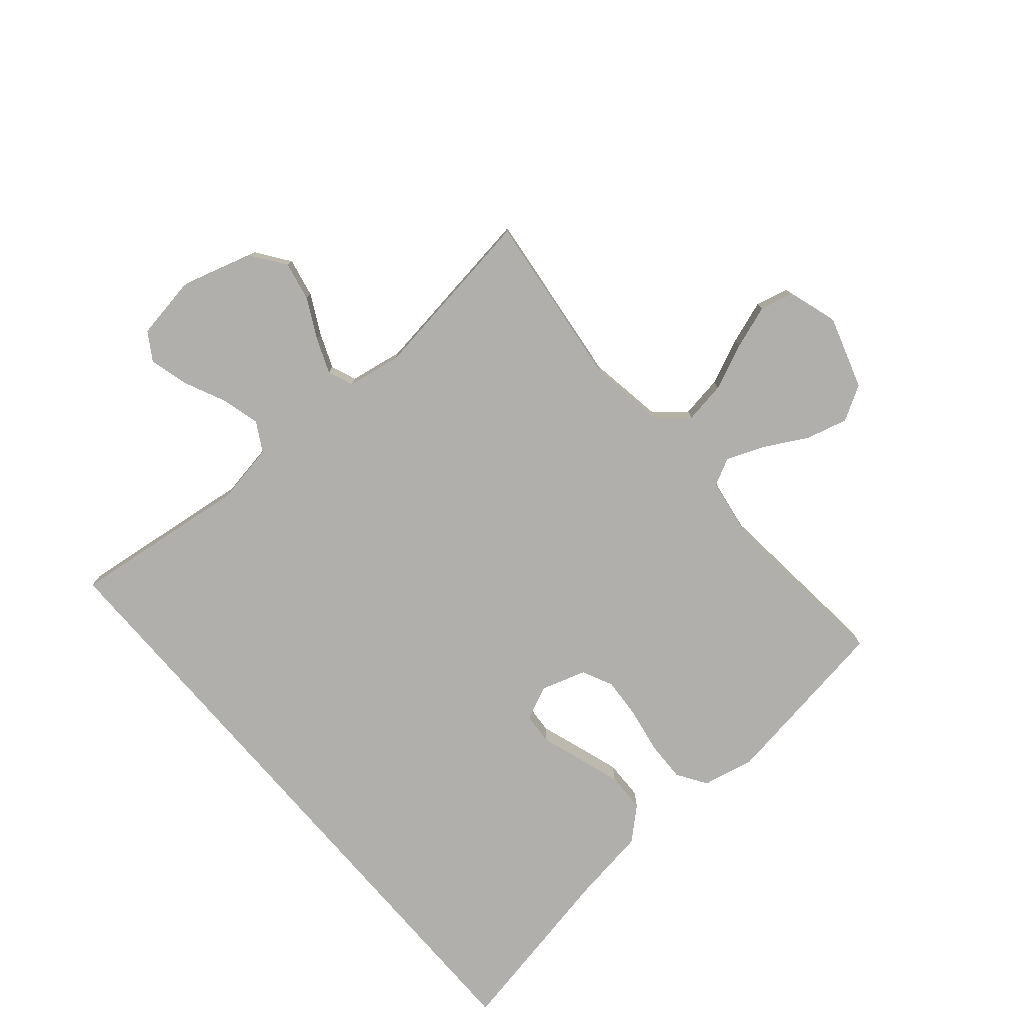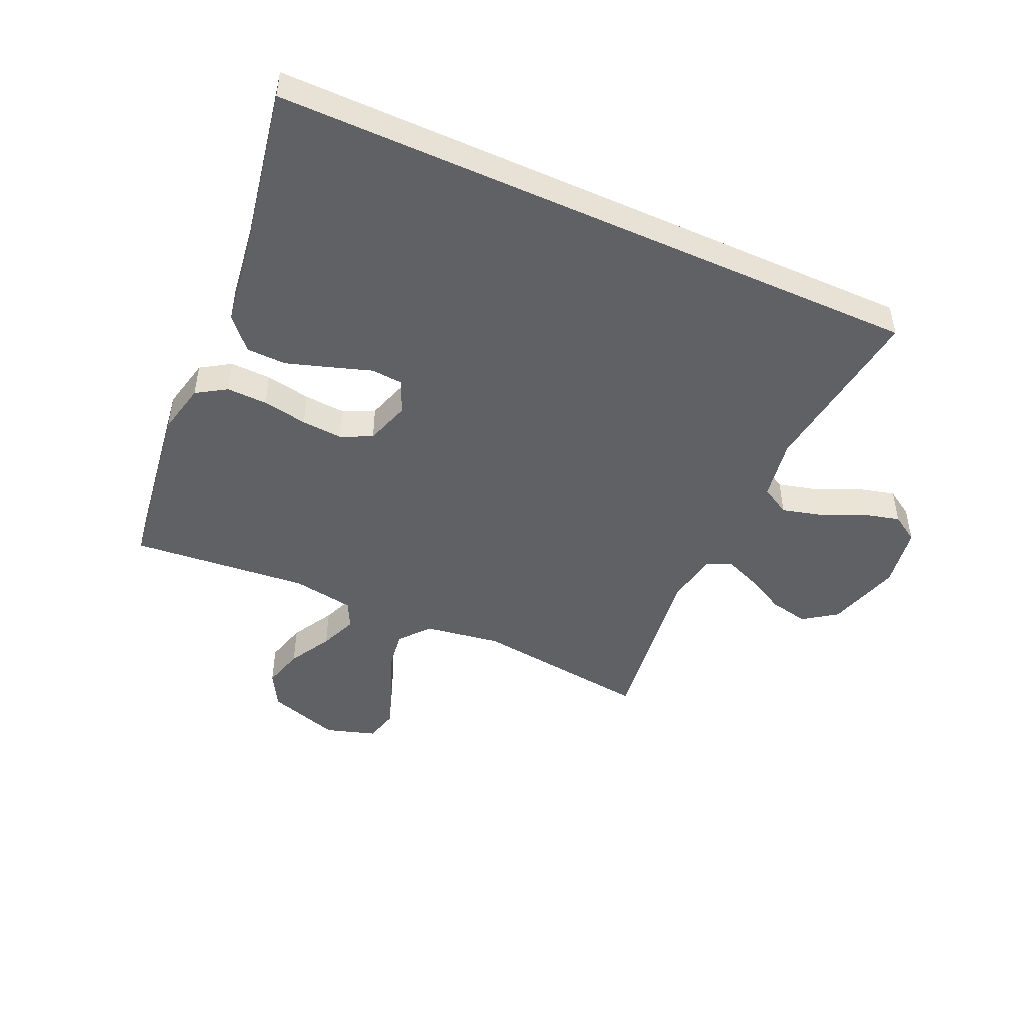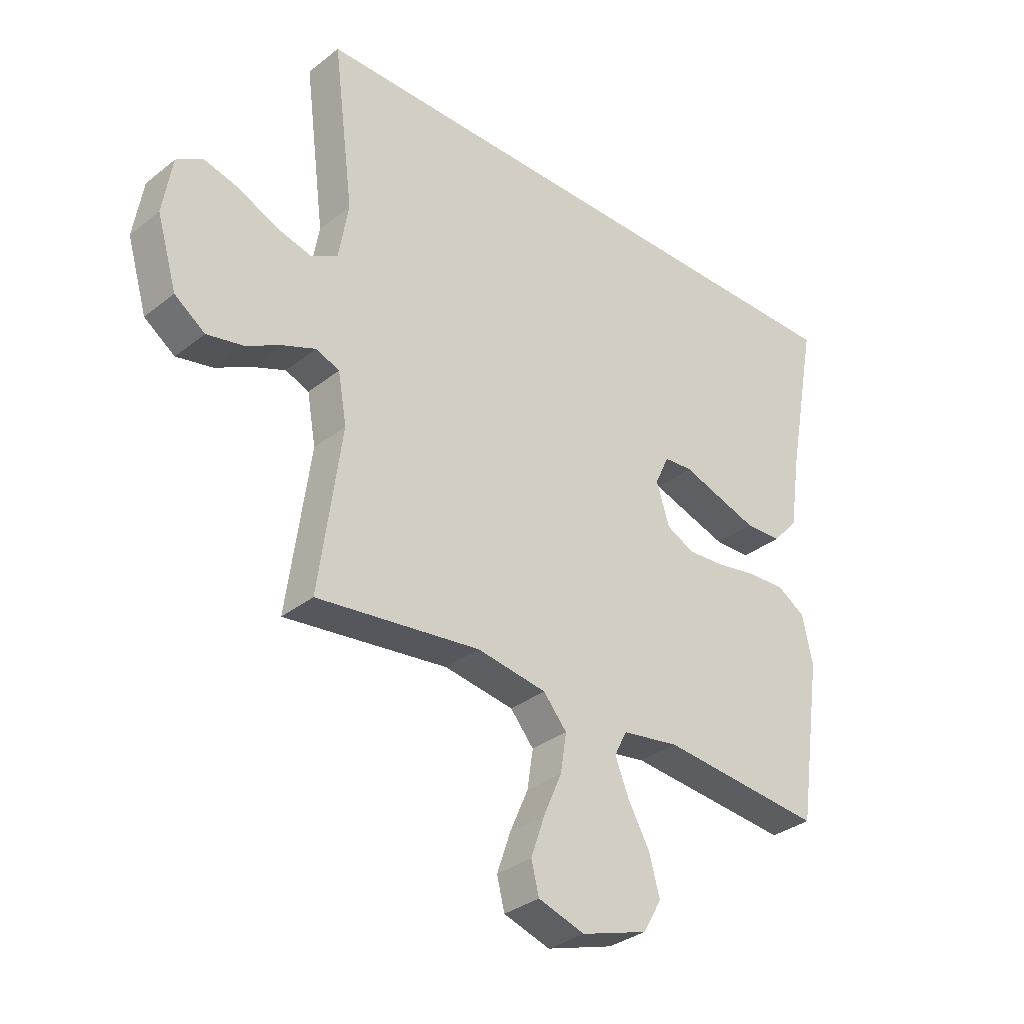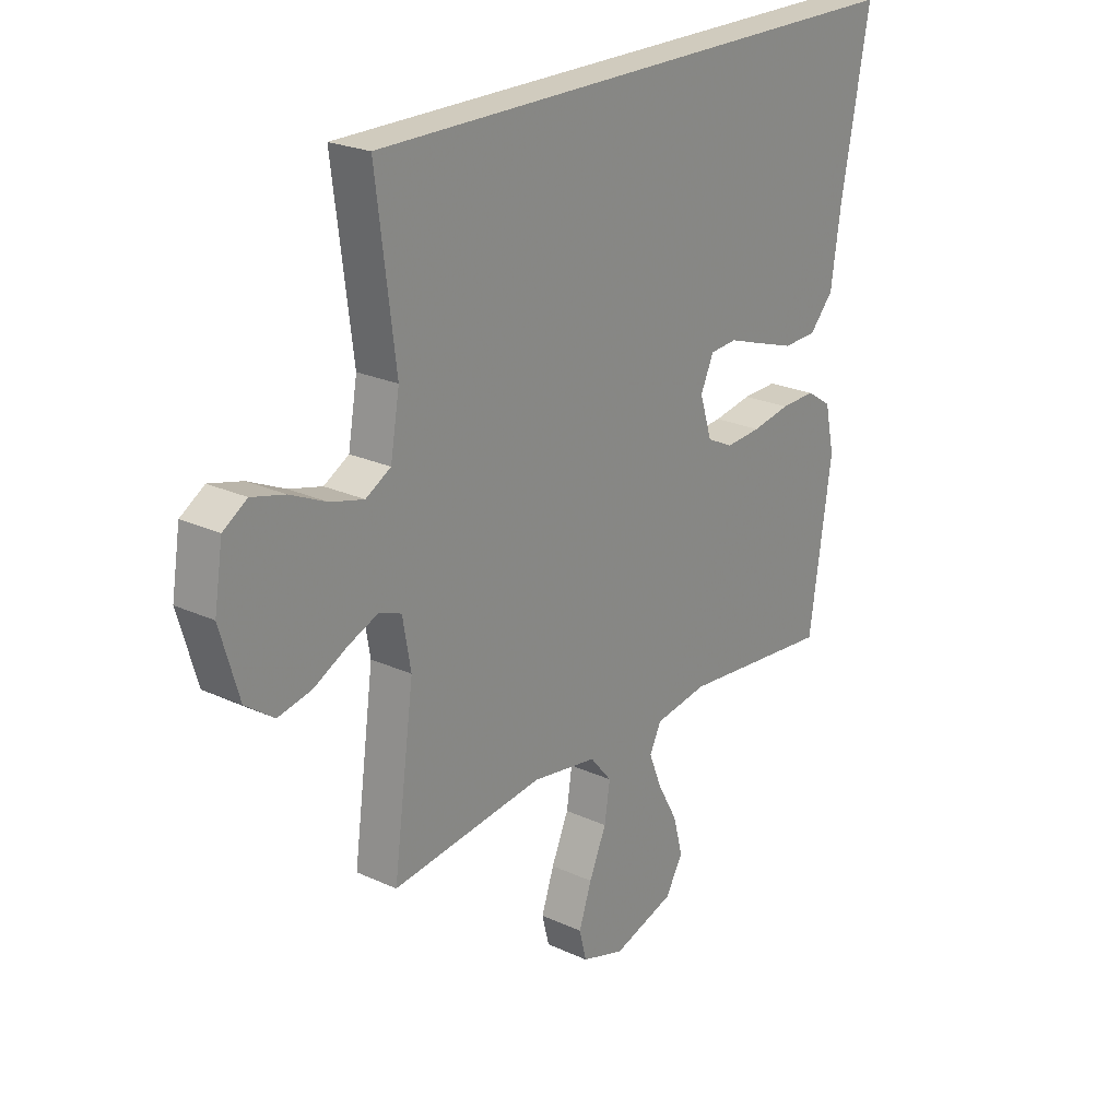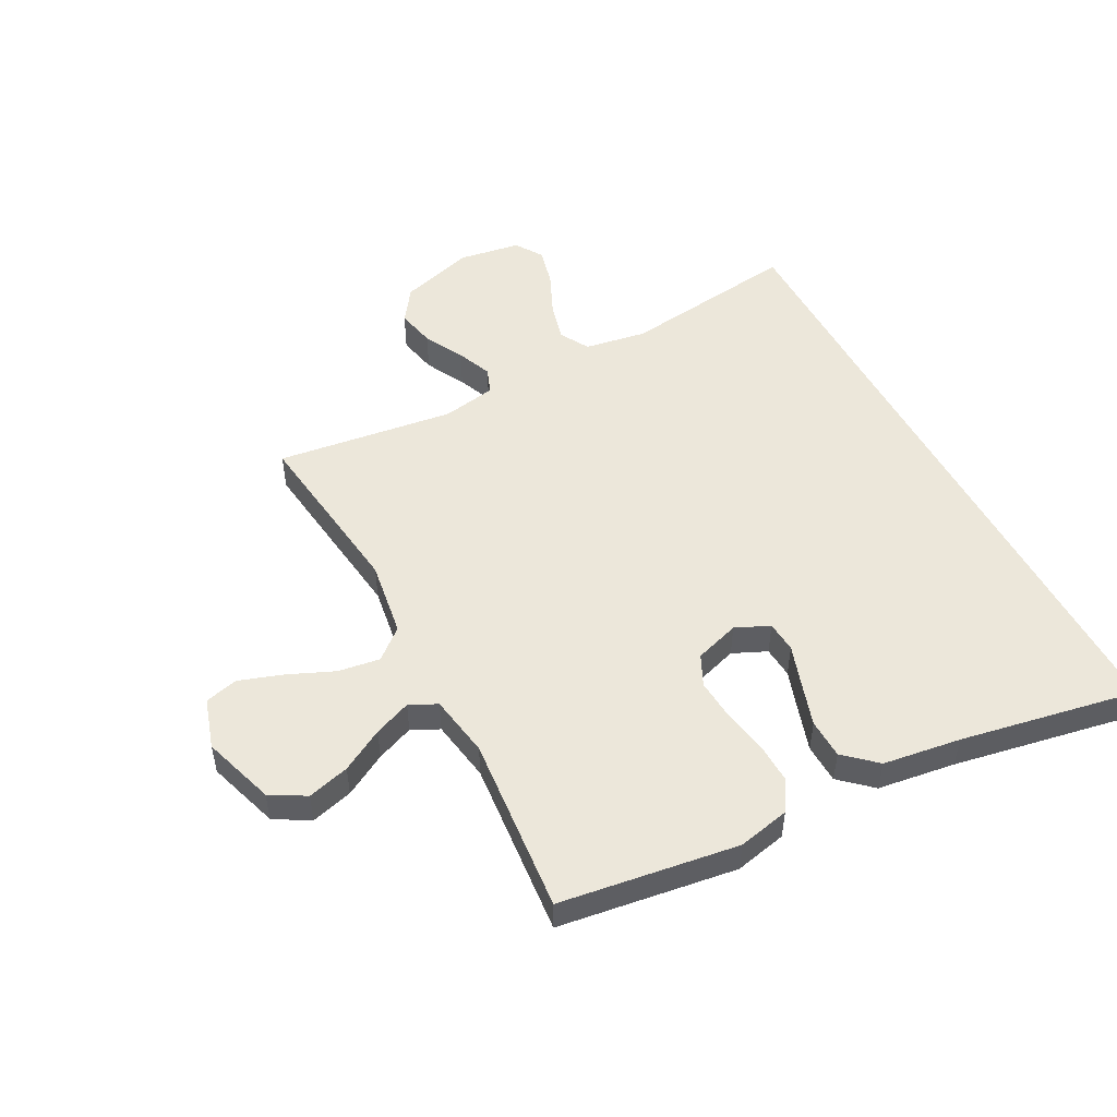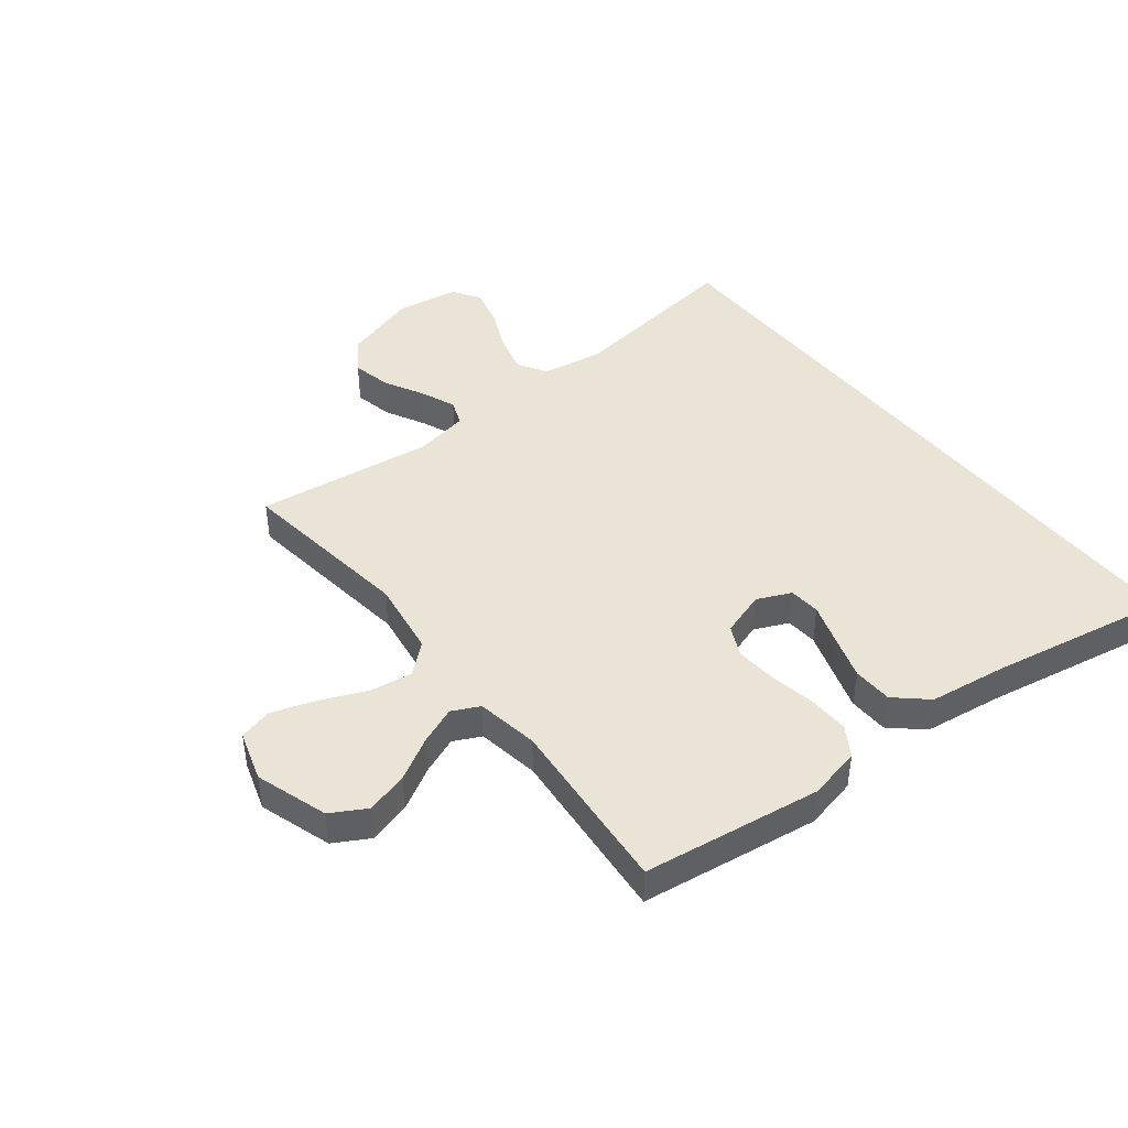
<metadata>
{"format":"obj","ext":"obj","renderer":"f3d","projection":"perspective","resolution":1024,"background":"white","views":[{"elev":-78.1,"azim":130.7,"up":"+Y"},{"elev":-47.3,"azim":-24.4,"up":"+Y"},{"elev":-33.2,"azim":137.1,"up":"+Z"},{"elev":23.3,"azim":127.9,"up":"+Z"},{"elev":51.0,"azim":-118.1,"up":"+Y"},{"elev":43.9,"azim":-128.5,"up":"+Y"}]}
</metadata>
<code>
v -0.5 0.07 -0.5
v -0.544 0.07 -0.2
v -0.525 0.07 -0.112
v -0.475 0.07 -0.08
v -0.406 0.07 -0.082
v -0.33 0.07 -0.096
v -0.26 0.07 -0.101
v -0.208 0.07 -0.076
v -0.184 0.07 0
v -0.21 0.07 0.057
v -0.263 0.07 0.061
v -0.332 0.07 0.038
v -0.406 0.07 0.014
v -0.473 0.07 0.016
v -0.521 0.07 0.069
v -0.54 0.07 0.2
v -0.597 0.07 0.5
v 0.508 0.07 0.5
v 0.47 0.07 0.2
v 0.488 0.07 0.096
v 0.537 0.07 0.068
v 0.602 0.07 0.085
v 0.674 0.07 0.118
v 0.739 0.07 0.135
v 0.786 0.07 0.105
v 0.803 0.07 0
v 0.766 0.07 -0.125
v 0.71 0.07 -0.165
v 0.644 0.07 -0.151
v 0.577 0.07 -0.116
v 0.518 0.07 -0.092
v 0.475 0.07 -0.109
v 0.459 0.07 -0.2
v 0.5 0.07 -0.5
v 0.2 0.07 -0.463
v 0.072 0.07 -0.483
v 0.029 0.07 -0.534
v 0.04 0.07 -0.605
v 0.074 0.07 -0.683
v 0.099 0.07 -0.756
v 0.085 0.07 -0.812
v 0 0.07 -0.839
v -0.122 0.07 -0.8
v -0.156 0.07 -0.741
v -0.137 0.07 -0.67
v -0.097 0.07 -0.598
v -0.072 0.07 -0.535
v -0.095 0.07 -0.489
v -0.2 0.07 -0.472
v -0.5 0 -0.5
v -0.544 0 -0.2
v -0.525 0 -0.112
v -0.475 0 -0.08
v -0.406 0 -0.082
v -0.33 0 -0.096
v -0.26 0 -0.101
v -0.208 0 -0.076
v -0.184 0 0
v -0.21 0 0.057
v -0.263 0 0.061
v -0.332 0 0.038
v -0.406 0 0.014
v -0.473 0 0.016
v -0.521 0 0.069
v -0.54 0 0.2
v -0.597 0 0.5
v 0.508 0 0.5
v 0.47 0 0.2
v 0.488 0 0.096
v 0.537 0 0.068
v 0.602 0 0.085
v 0.674 0 0.118
v 0.739 0 0.135
v 0.786 0 0.105
v 0.803 0 0
v 0.766 0 -0.125
v 0.71 0 -0.165
v 0.644 0 -0.151
v 0.577 0 -0.116
v 0.518 0 -0.092
v 0.475 0 -0.109
v 0.459 0 -0.2
v 0.5 0 -0.5
v 0.2 0 -0.463
v 0.072 0 -0.483
v 0.029 0 -0.534
v 0.04 0 -0.605
v 0.074 0 -0.683
v 0.099 0 -0.756
v 0.085 0 -0.812
v 0 0 -0.839
v -0.122 0 -0.8
v -0.156 0 -0.741
v -0.137 0 -0.67
v -0.097 0 -0.598
v -0.072 0 -0.535
v -0.095 0 -0.489
v -0.2 0 -0.472
f 44 45 46
f 43 44 46
f 42 43 46
f 41 42 46
f 40 41 46
f 39 40 46
f 38 39 46
f 37 38 46 47
f 36 37 47 48
f 33 34 35
f 36 48 49
f 35 36 49
f 33 35 49
f 32 33 49
f 28 29 30
f 27 28 30
f 26 27 30
f 25 26 30
f 24 25 30
f 23 24 30
f 22 23 30
f 21 22 30 31
f 20 21 31 32
f 16 17 18 19
f 14 15 16
f 13 14 16
f 12 13 16
f 11 12 16
f 16 19 20
f 11 16 20
f 10 11 20
f 4 5 6
f 3 4 6
f 2 3 6
f 1 2 6
f 49 1 6
f 49 6 7
f 32 49 7 8
f 9 10 20 32
f 8 9 32
f 95 94 93
f 95 93 92
f 95 92 91
f 95 91 90
f 95 90 89
f 95 89 88
f 95 88 87
f 96 95 87 86
f 97 96 86 85
f 84 83 82
f 98 97 85
f 98 85 84
f 98 84 82
f 98 82 81
f 79 78 77
f 79 77 76
f 79 76 75
f 79 75 74
f 79 74 73
f 79 73 72
f 79 72 71
f 80 79 71 70
f 81 80 70 69
f 68 67 66 65
f 65 64 63
f 65 63 62
f 65 62 61
f 65 61 60
f 69 68 65
f 69 65 60
f 69 60 59
f 55 54 53
f 55 53 52
f 55 52 51
f 55 51 50
f 55 50 98
f 56 55 98
f 57 56 98 81
f 81 69 59 58
f 81 58 57
f 1 50 51 2
f 2 51 52 3
f 3 52 53 4
f 4 53 54 5
f 5 54 55 6
f 6 55 56 7
f 7 56 57 8
f 8 57 58 9
f 9 58 59 10
f 10 59 60 11
f 11 60 61 12
f 12 61 62 13
f 13 62 63 14
f 14 63 64 15
f 15 64 65 16
f 16 65 66 17
f 17 66 67 18
f 18 67 68 19
f 19 68 69 20
f 20 69 70 21
f 21 70 71 22
f 22 71 72 23
f 23 72 73 24
f 24 73 74 25
f 25 74 75 26
f 26 75 76 27
f 27 76 77 28
f 28 77 78 29
f 29 78 79 30
f 30 79 80 31
f 31 80 81 32
f 32 81 82 33
f 33 82 83 34
f 34 83 84 35
f 35 84 85 36
f 36 85 86 37
f 37 86 87 38
f 38 87 88 39
f 39 88 89 40
f 40 89 90 41
f 41 90 91 42
f 42 91 92 43
f 43 92 93 44
f 44 93 94 45
f 45 94 95 46
f 46 95 96 47
f 47 96 97 48
f 48 97 98 49
f 49 98 50 1

</code>
